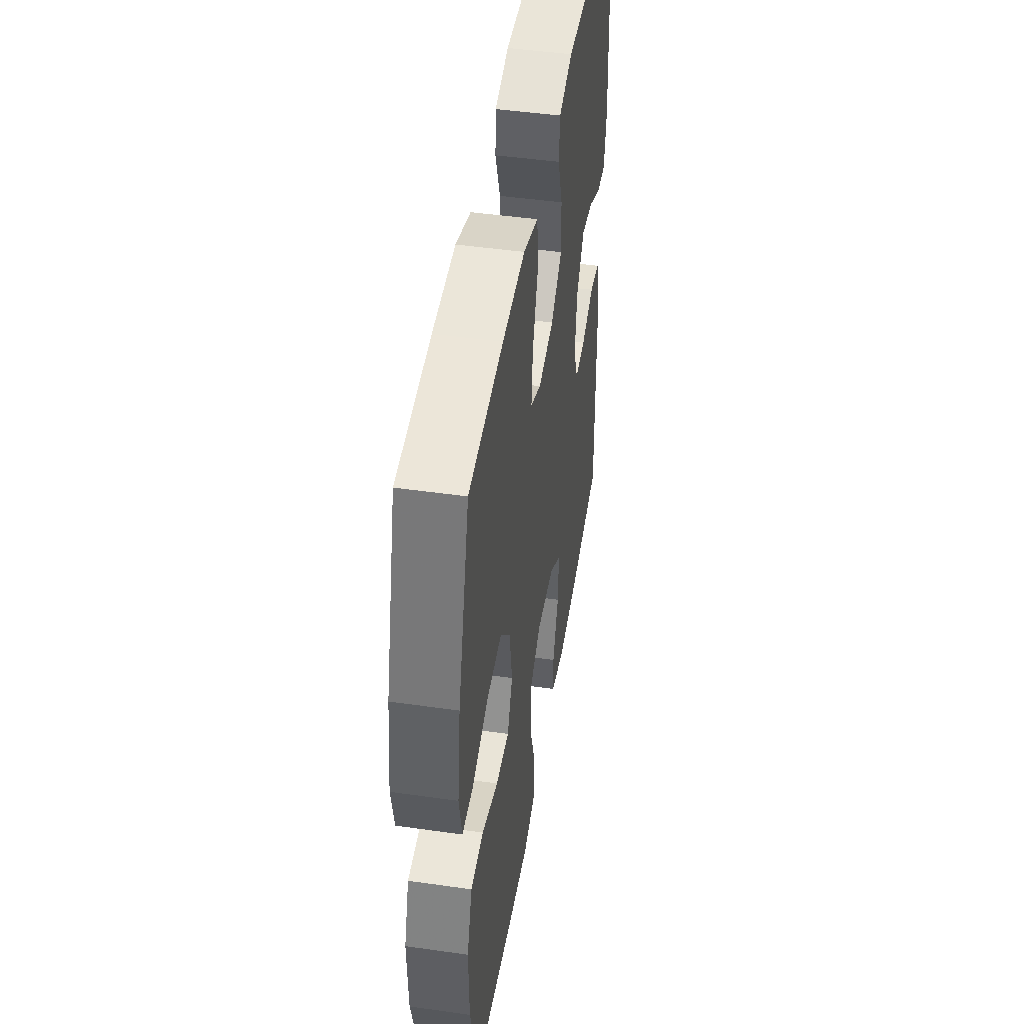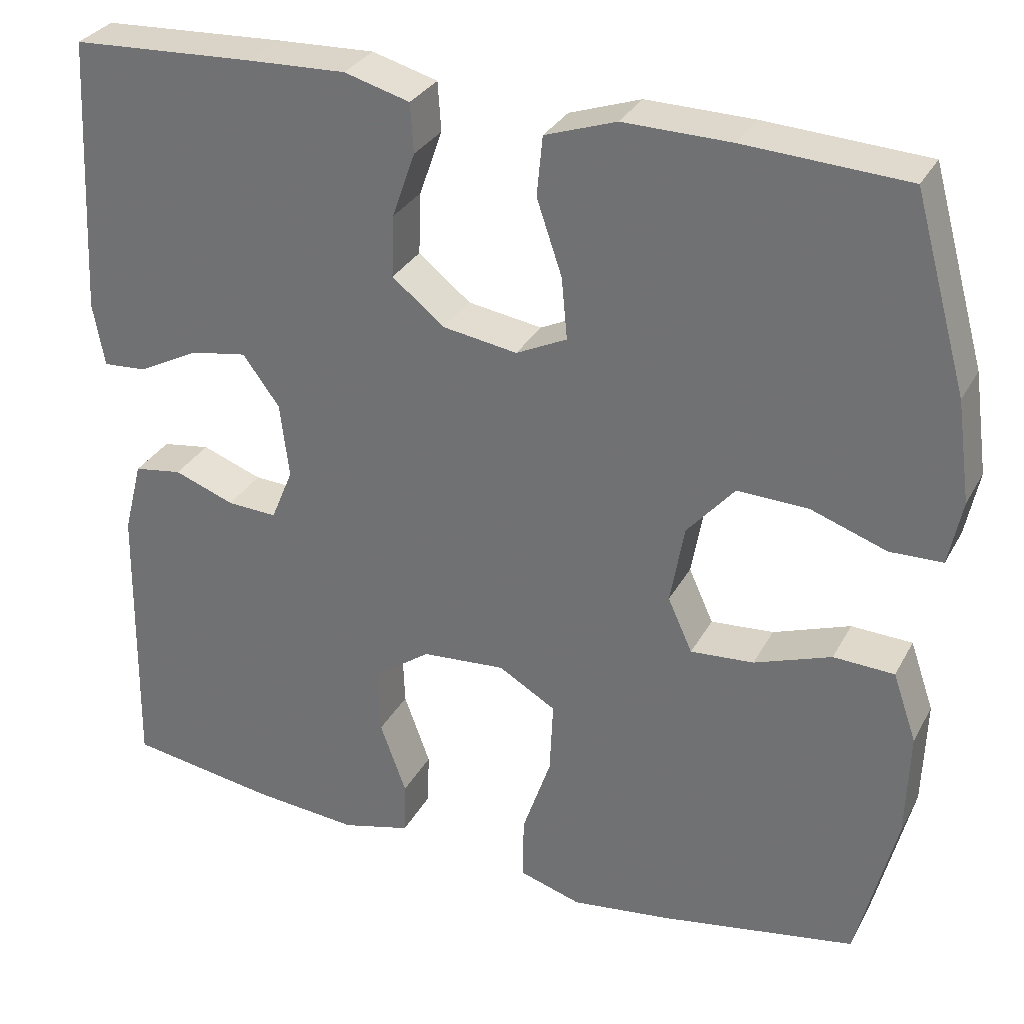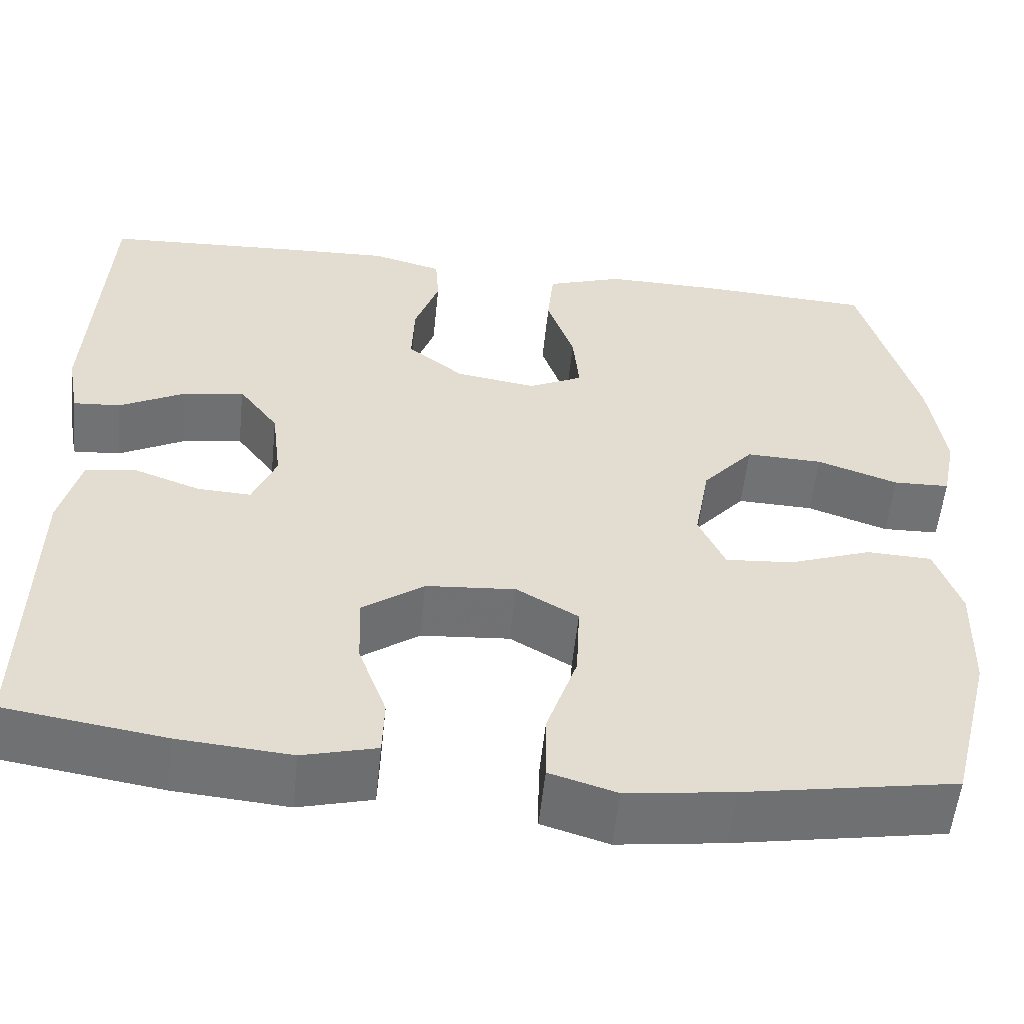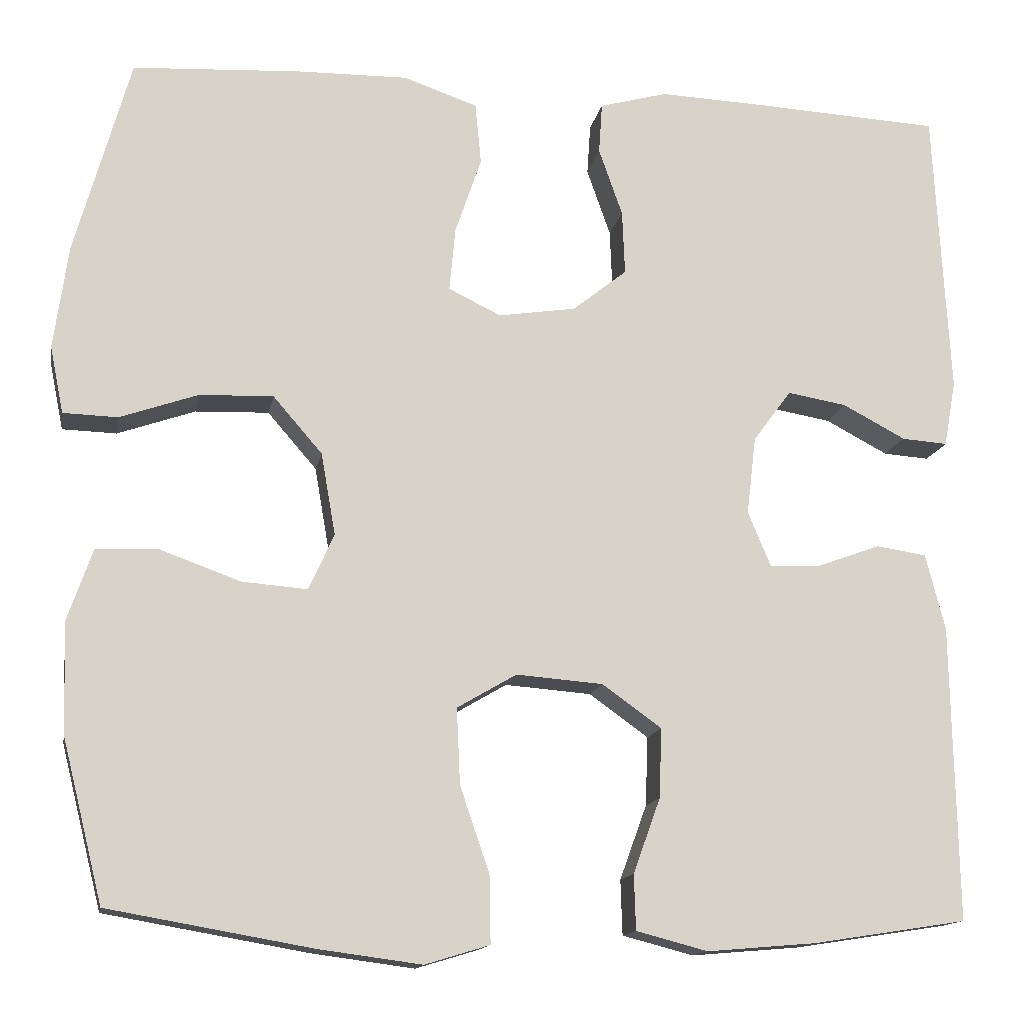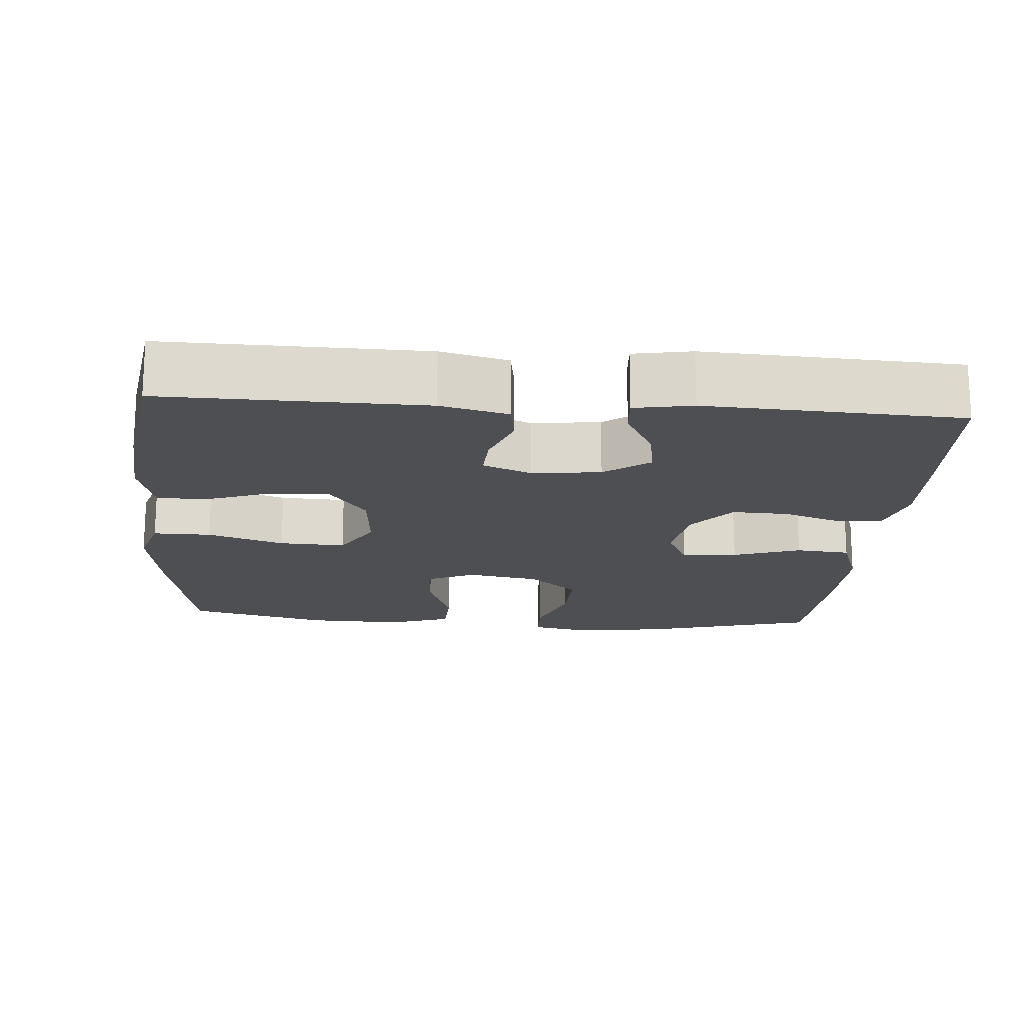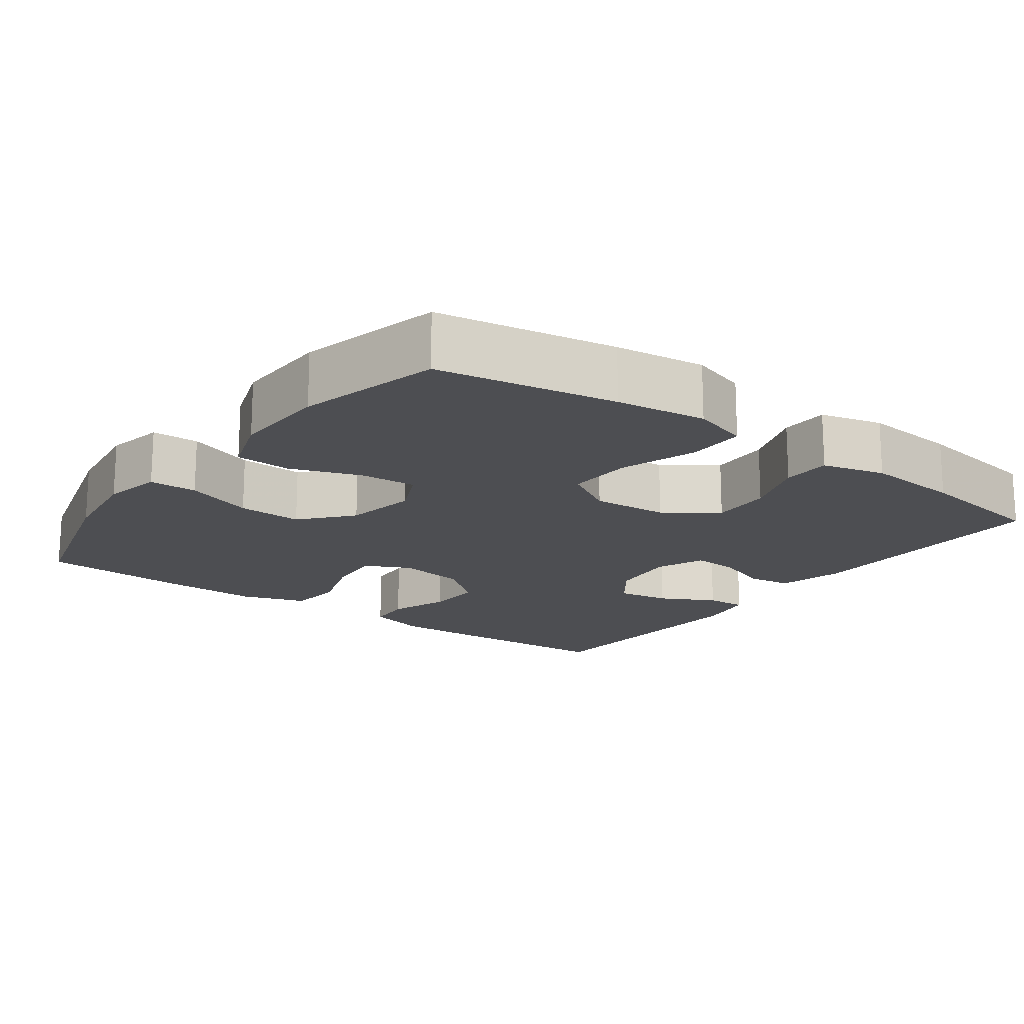
<metadata>
{"format":"obj","ext":"obj","renderer":"f3d","projection":"perspective","resolution":1024,"background":"white","views":[{"elev":46.9,"azim":99.2,"up":"+Z"},{"elev":30.9,"azim":24.2,"up":"+Z"},{"elev":-55.5,"azim":-5.9,"up":"+Z"},{"elev":-14.0,"azim":169.7,"up":"+Z"},{"elev":-17.5,"azim":-94.4,"up":"+Y"},{"elev":-17.2,"azim":143.6,"up":"+Y"}]}
</metadata>
<code>
v 0.5 0.07 0.5
v 0.565 0.07 0.267
v 0.582 0.07 0.144
v 0.566 0.07 0.065
v 0.502 0.07 0.063
v 0.41 0.07 0.095
v 0.323 0.07 0.098
v 0.265 0.07 0.031
v 0.248 0.07 -0.066
v 0.278 0.07 -0.132
v 0.355 0.07 -0.126
v 0.449 0.07 -0.092
v 0.523 0.07 -0.095
v 0.552 0.07 -0.179
v 0.548 0.07 -0.309
v 0.5 0.07 -0.5
v 0.26 0.07 -0.542
v 0.139 0.07 -0.558
v 0.063 0.07 -0.535
v 0.064 0.07 -0.457
v 0.099 0.07 -0.354
v 0.103 0.07 -0.265
v 0.033 0.07 -0.224
v -0.069 0.07 -0.232
v -0.139 0.07 -0.282
v -0.136 0.07 -0.364
v -0.104 0.07 -0.452
v -0.106 0.07 -0.517
v -0.19 0.07 -0.539
v -0.319 0.07 -0.528
v -0.5 0.07 -0.5
v -0.494 0.07 -0.151
v -0.471 0.07 -0.061
v -0.412 0.07 -0.052
v -0.338 0.07 -0.079
v -0.277 0.07 -0.082
v -0.25 0.07 -0.017
v -0.261 0.07 0.075
v -0.306 0.07 0.136
v -0.376 0.07 0.124
v -0.45 0.07 0.085
v -0.504 0.07 0.081
v -0.518 0.07 0.159
v -0.5 0.07 0.5
v -0.276 0.07 0.512
v -0.155 0.07 0.517
v -0.075 0.07 0.495
v -0.071 0.07 0.435
v -0.099 0.07 0.355
v -0.102 0.07 0.279
v -0.038 0.07 0.228
v 0.053 0.07 0.214
v 0.115 0.07 0.244
v 0.108 0.07 0.319
v 0.077 0.07 0.41
v 0.084 0.07 0.483
v 0.171 0.07 0.513
v 0.302 0.07 0.511
v 0.5 0 0.5
v 0.565 0 0.267
v 0.582 0 0.144
v 0.566 0 0.065
v 0.502 0 0.063
v 0.41 0 0.095
v 0.323 0 0.098
v 0.265 0 0.031
v 0.248 0 -0.066
v 0.278 0 -0.132
v 0.355 0 -0.126
v 0.449 0 -0.092
v 0.523 0 -0.095
v 0.552 0 -0.179
v 0.548 0 -0.309
v 0.5 0 -0.5
v 0.26 0 -0.542
v 0.139 0 -0.558
v 0.063 0 -0.535
v 0.064 0 -0.457
v 0.099 0 -0.354
v 0.103 0 -0.265
v 0.033 0 -0.224
v -0.069 0 -0.232
v -0.139 0 -0.282
v -0.136 0 -0.364
v -0.104 0 -0.452
v -0.106 0 -0.517
v -0.19 0 -0.539
v -0.319 0 -0.528
v -0.5 0 -0.5
v -0.494 0 -0.151
v -0.471 0 -0.061
v -0.412 0 -0.052
v -0.338 0 -0.079
v -0.277 0 -0.082
v -0.25 0 -0.017
v -0.261 0 0.075
v -0.306 0 0.136
v -0.376 0 0.124
v -0.45 0 0.085
v -0.504 0 0.081
v -0.518 0 0.159
v -0.5 0 0.5
v -0.276 0 0.512
v -0.155 0 0.517
v -0.075 0 0.495
v -0.071 0 0.435
v -0.099 0 0.355
v -0.102 0 0.279
v -0.038 0 0.228
v 0.053 0 0.214
v 0.115 0 0.244
v 0.108 0 0.319
v 0.077 0 0.41
v 0.084 0 0.483
v 0.171 0 0.513
v 0.302 0 0.511
f 4 5 6
f 3 4 6
f 2 3 6
f 1 2 6
f 58 1 6
f 57 58 6
f 56 57 6
f 55 56 6
f 54 55 6
f 53 54 6 7
f 52 53 7 8
f 51 52 8 9
f 50 51 9 10
f 47 48 49
f 46 47 49
f 45 46 49
f 44 45 49
f 43 44 49
f 42 43 49
f 41 42 49
f 40 41 49
f 39 40 49 50
f 38 39 50 10
f 33 34 35
f 32 33 35
f 31 32 35
f 30 31 35
f 29 30 35
f 28 29 35
f 27 28 35
f 26 27 35
f 25 26 35 36
f 24 25 36 37
f 19 20 21
f 18 19 21
f 17 18 21
f 16 17 21
f 15 16 21
f 14 15 21
f 13 14 21
f 12 13 21
f 11 12 21
f 10 11 21 22
f 37 38 10
f 24 37 10
f 23 24 10
f 10 22 23
f 64 63 62
f 64 62 61
f 64 61 60
f 64 60 59
f 64 59 116
f 64 116 115
f 64 115 114
f 64 114 113
f 64 113 112
f 65 64 112 111
f 66 65 111 110
f 67 66 110 109
f 68 67 109 108
f 107 106 105
f 107 105 104
f 107 104 103
f 107 103 102
f 107 102 101
f 107 101 100
f 107 100 99
f 107 99 98
f 108 107 98 97
f 68 108 97 96
f 93 92 91
f 93 91 90
f 93 90 89
f 93 89 88
f 93 88 87
f 93 87 86
f 93 86 85
f 93 85 84
f 94 93 84 83
f 95 94 83 82
f 79 78 77
f 79 77 76
f 79 76 75
f 79 75 74
f 79 74 73
f 79 73 72
f 79 72 71
f 79 71 70
f 79 70 69
f 80 79 69 68
f 68 96 95
f 68 95 82
f 68 82 81
f 81 80 68
f 1 59 60 2
f 2 60 61 3
f 3 61 62 4
f 4 62 63 5
f 5 63 64 6
f 6 64 65 7
f 7 65 66 8
f 8 66 67 9
f 9 67 68 10
f 10 68 69 11
f 11 69 70 12
f 12 70 71 13
f 13 71 72 14
f 14 72 73 15
f 15 73 74 16
f 16 74 75 17
f 17 75 76 18
f 18 76 77 19
f 19 77 78 20
f 20 78 79 21
f 21 79 80 22
f 22 80 81 23
f 23 81 82 24
f 24 82 83 25
f 25 83 84 26
f 26 84 85 27
f 27 85 86 28
f 28 86 87 29
f 29 87 88 30
f 30 88 89 31
f 31 89 90 32
f 32 90 91 33
f 33 91 92 34
f 34 92 93 35
f 35 93 94 36
f 36 94 95 37
f 37 95 96 38
f 38 96 97 39
f 39 97 98 40
f 40 98 99 41
f 41 99 100 42
f 42 100 101 43
f 43 101 102 44
f 44 102 103 45
f 45 103 104 46
f 46 104 105 47
f 47 105 106 48
f 48 106 107 49
f 49 107 108 50
f 50 108 109 51
f 51 109 110 52
f 52 110 111 53
f 53 111 112 54
f 54 112 113 55
f 55 113 114 56
f 56 114 115 57
f 57 115 116 58
f 58 116 59 1

</code>
